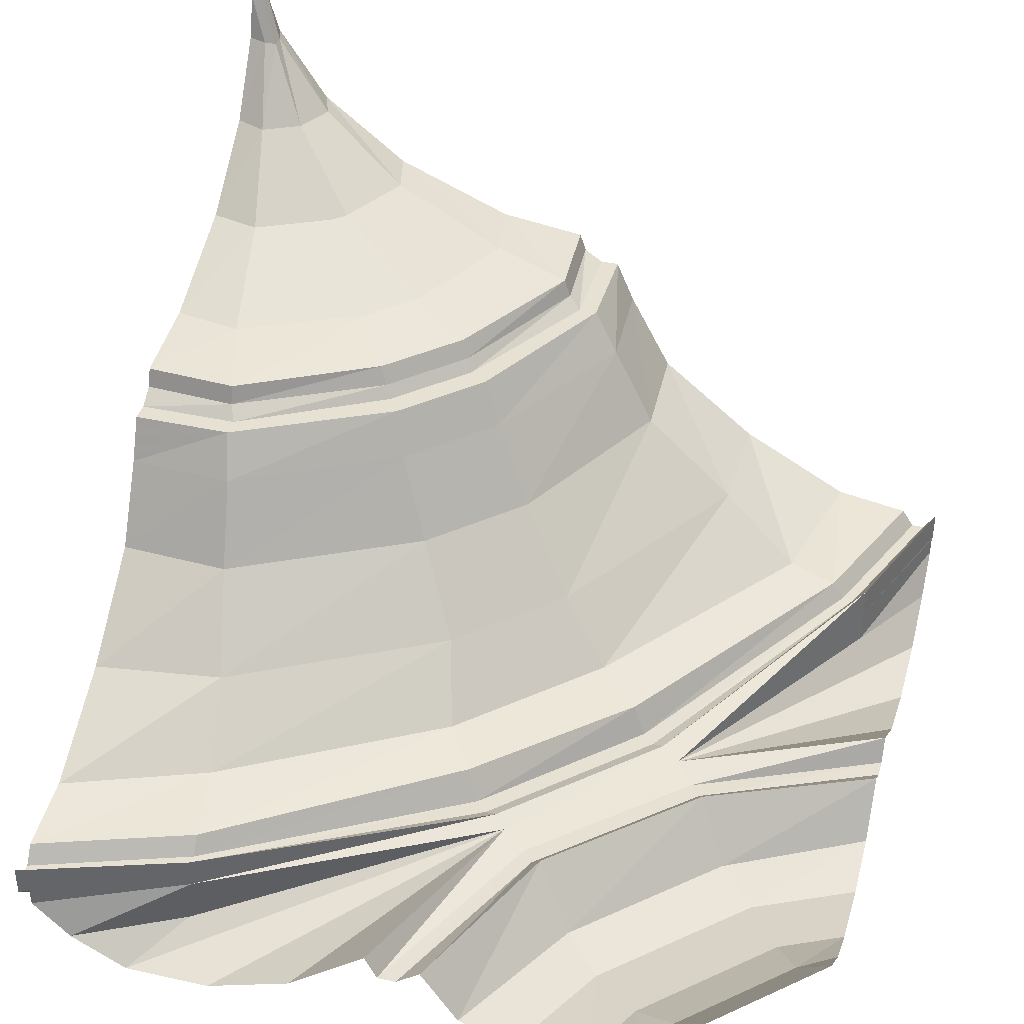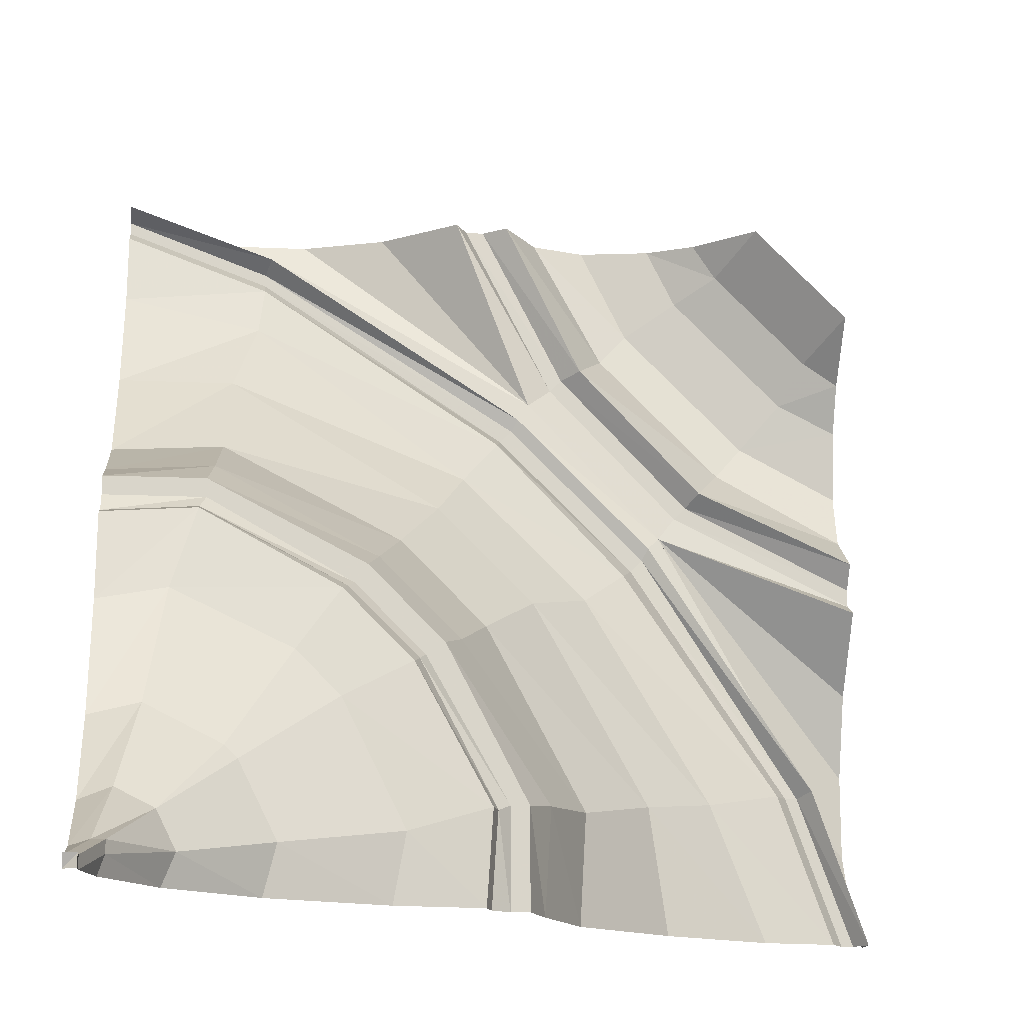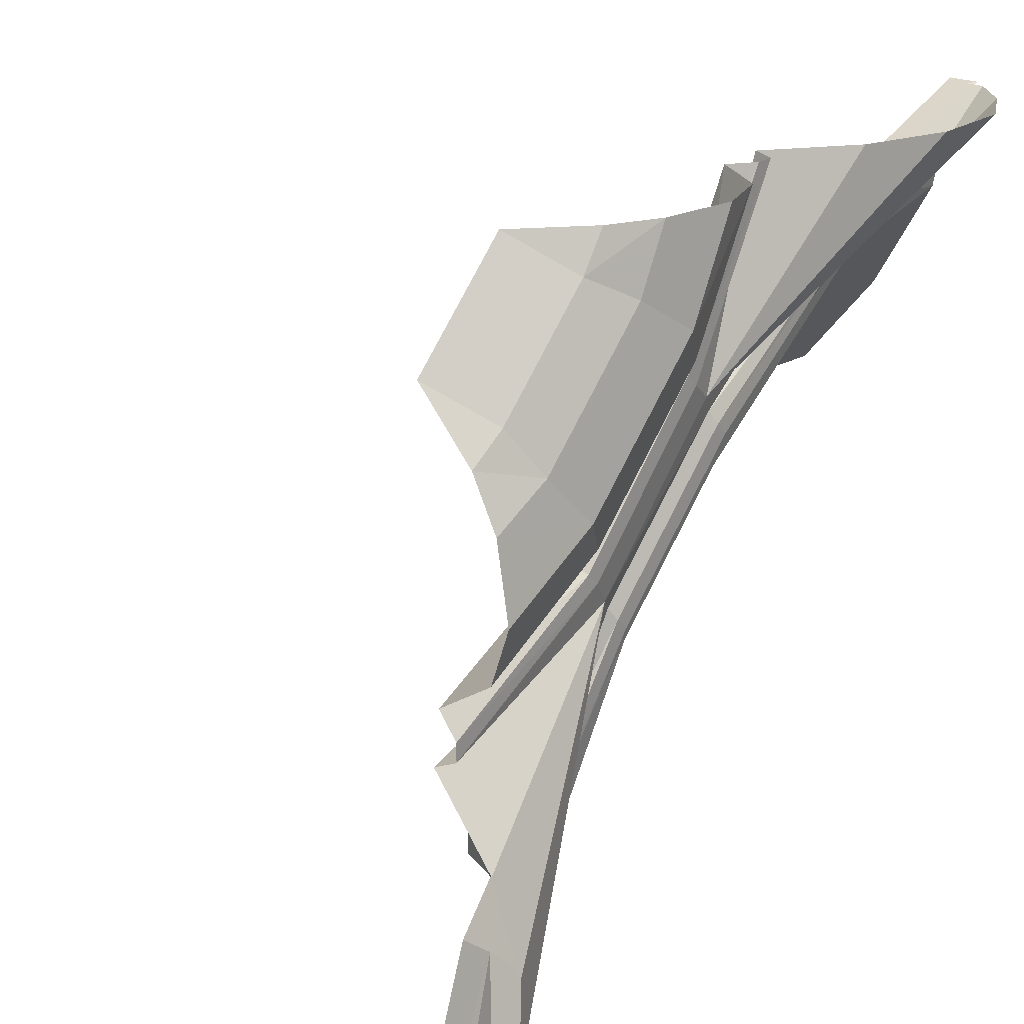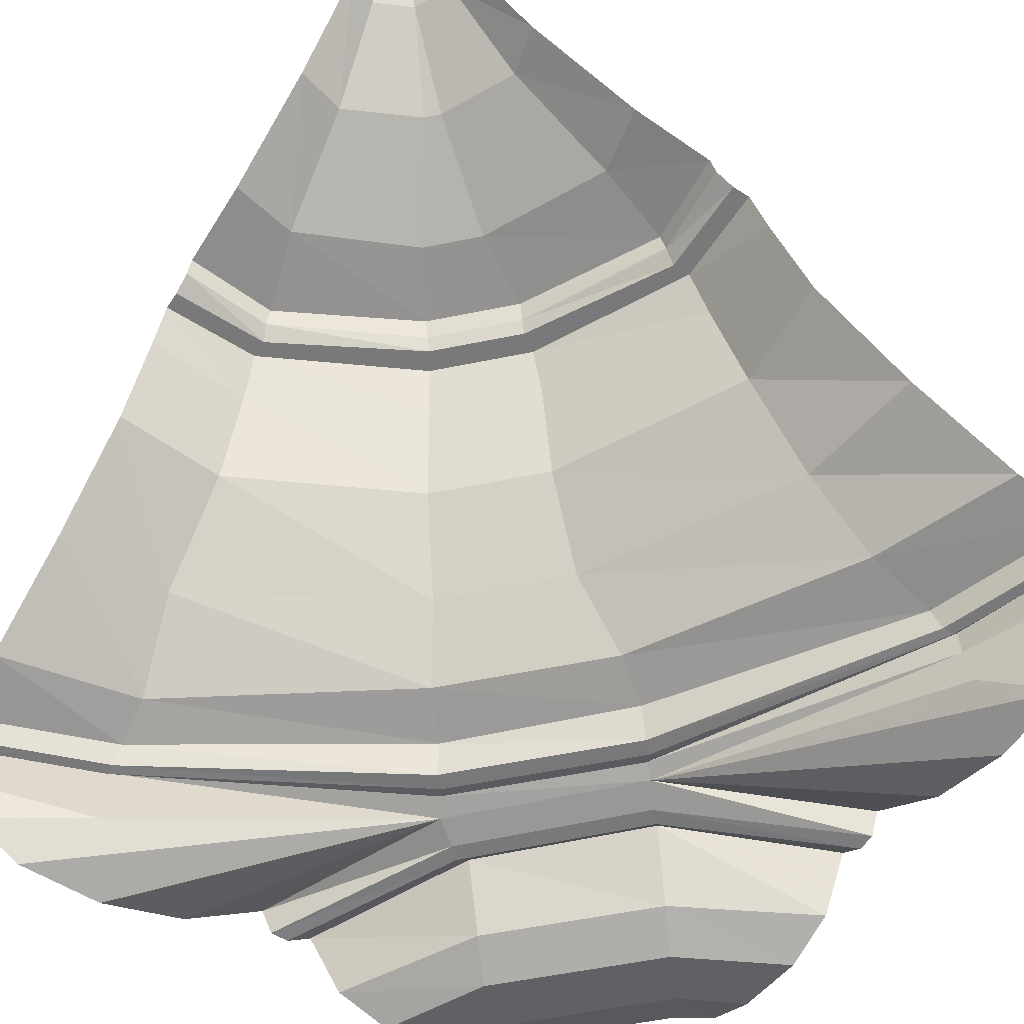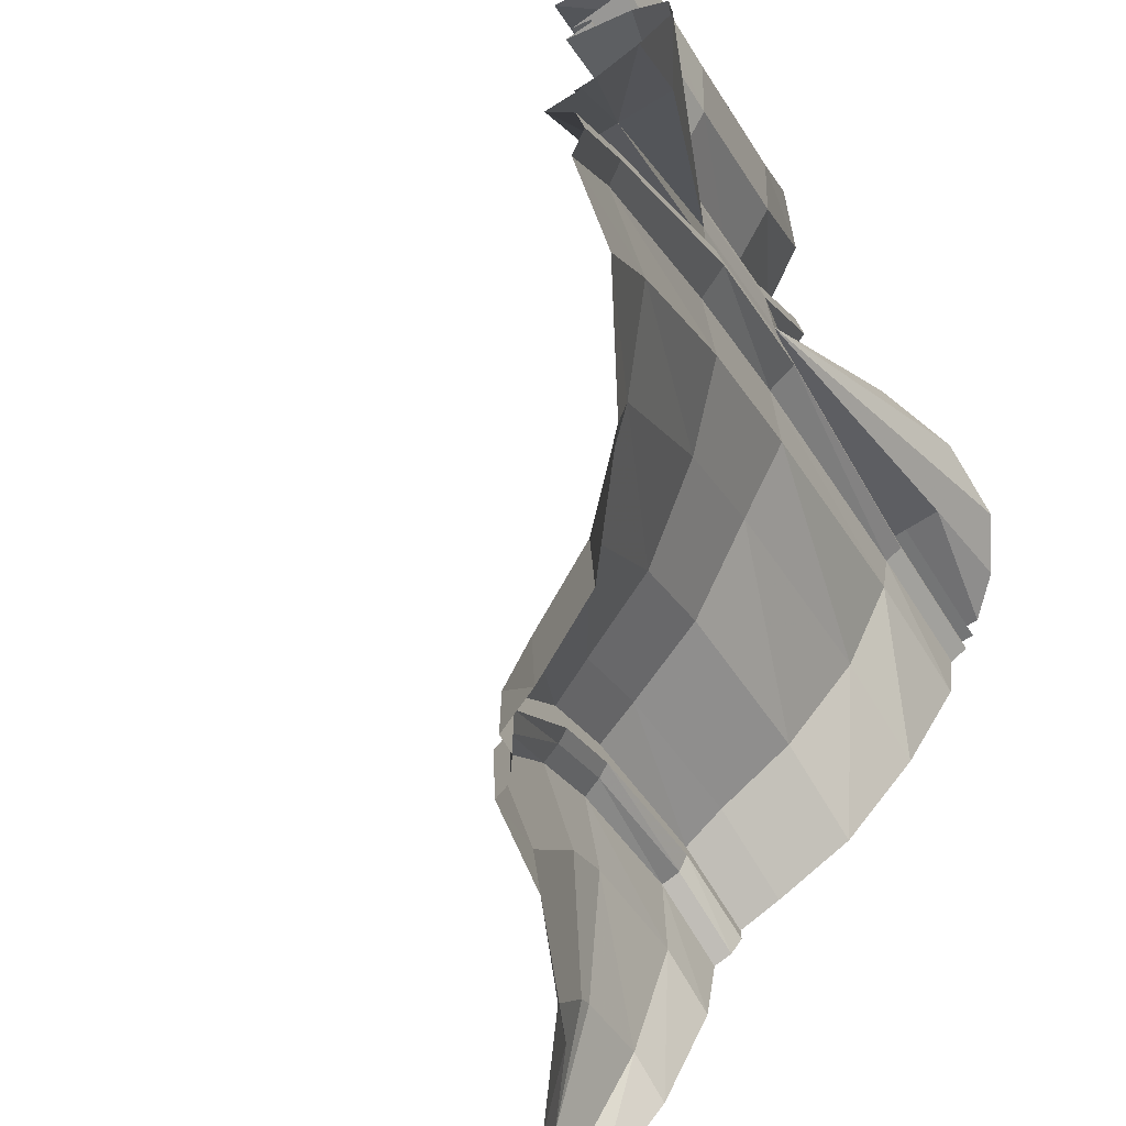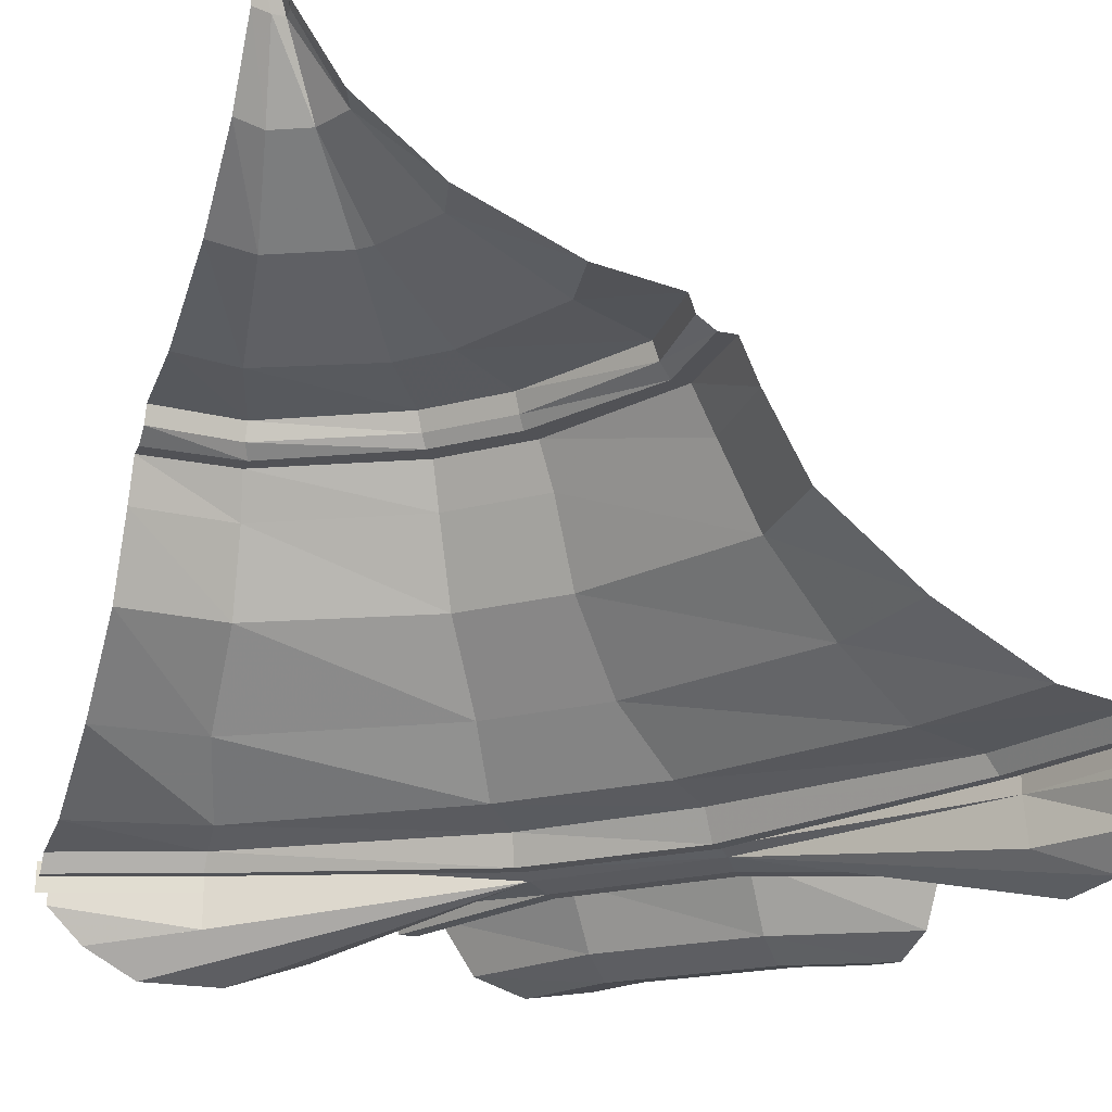
<metadata>
{"format":"obj","ext":"obj","renderer":"f3d","projection":"perspective","resolution":1024,"background":"white","views":[{"elev":38.9,"azim":-74.5,"up":"+Y"},{"elev":-15.0,"azim":174.4,"up":"+Z"},{"elev":22.3,"azim":-50.1,"up":"+Z"},{"elev":-57.8,"azim":146.9,"up":"+Y"},{"elev":-73.0,"azim":-58.3,"up":"+Z"},{"elev":-21.2,"azim":159.9,"up":"+Y"}]}
</metadata>
<code>
v -0.4688 -1.086 -0.5
v -0.4531 -1.062 -0.5
v -0.3828 -1.062 -0.3047
v -0.3984 -1.086 -0.3047
v -0.4844 -1.086 -0.5
v -0.4141 -1.086 -0.3047
v -0.5 -1.062 -0.5
v -0.4297 -1.062 -0.2969
v -0.5 -1.102 -0.5
v -0.4297 -1.102 -0.2969
v -0.5 -1.094 -0.4844
v -0.5 -1.117 -0.4844
v -0.5 -1.164 -0.4375
v -0.4297 -1.164 -0.3047
v -0.5 -1.203 -0.3672
v -0.2344 -1.102 0.05469
v -0.5 -1.203 -0.2578
v -0.5 -1.164 -0.1484
v -0.5 -1.086 -0.04688
v -0.5 -1.117 -0.03125
v -0.2578 -1.109 0.08594
v -0.5 -1.117 -0.007812
v -0.2734 -1.109 0.1016
v -0.5 -1.094 0.02344
v -0.2891 -1.086 0.1172
v -0.5 -1.164 0.07031
v -0.3281 -1.164 0.1641
v -0.5 -1.188 0.1406
v -0.3672 -1.188 0.2109
v -0.5 -1.172 0.2344
v -0.4219 -1.172 0.2734
v -0.5 -1.141 0.2969
v -0.4531 -1.141 0.3281
v -0.5 -1.07 0.375
v -0.375 -1.07 0.5
v -0.3281 -1.141 0.4531
v -0.2969 -1.141 0.5
v -0.2344 -1.172 0.5
v -0.2734 -1.172 0.4219
v -0.1406 -1.188 0.5
v -0.2031 -1.188 0.375
v -0.07031 -1.164 0.5
v -0.1641 -1.164 0.3281
v -0.02344 -1.094 0.5
v -0.125 -1.086 0.2891
v 0.007812 -1.117 0.5
v -0.1016 -1.109 0.2812
v 0.03125 -1.117 0.5
v -0.08594 -1.109 0.2656
v 0.04688 -1.086 0.5
v -0.05469 -1.102 0.2422
v 0.1484 -1.164 0.5
v 0.2578 -1.203 0.5
v 0.3672 -1.203 0.5
v 0.4375 -1.164 0.5
v 0.3047 -1.148 0.4297
v 0.4844 -1.117 0.5
v 0.3047 -1.102 0.4297
v 0.4844 -1.094 0.5
v 0.5 -1.102 0.5
v 0.5 -1.062 0.5
v 0.3047 -1.062 0.4297
v 0.5 -1.086 0.4844
v 0.3125 -1.086 0.4141
v 0.5 -1.086 0.4688
v 0.3125 -1.086 0.3984
v 0.5 -1.062 0.4531
v 0.3125 -1.062 0.3828
v 0.5 -1.047 0.3594
v 0.3203 -1.047 0.3203
v 0.5 -0.9688 0.2188
v 0.3516 -0.9688 0.2188
v 0.5 -0.8672 0.09375
v 0.3594 -0.8672 0.1016
v 0.5 -0.7656 0.03906
v 0.3672 -0.7656 0.04688
v 0.5 -0.7109 0.01562
v 0.375 -0.7109 0.01562
v 0.5 -0.7109 -0.007812
v 0.375 -0.7109 -0.007812
v 0.5 -0.6953 -0.03125
v 0.3828 -0.6953 -0.02344
v 0.5 -0.6719 -0.03906
v 0.3828 -0.6719 -0.03125
v 0.5 -0.6562 -0.1484
v 0.4141 -0.6562 -0.1328
v 0.5 -0.5938 -0.2969
v 0.4375 -0.5938 -0.2812
v 0.5 -0.5078 -0.4062
v 0.4609 -0.5078 -0.3906
v 0.5 -0.4141 -0.4688
v 0.4766 -0.4141 -0.4609
v 0.5 -0.3594 -0.4844
v 0.4609 -0.4141 -0.4609
v 0.4844 -0.3594 -0.4844
v 0.5 -0.3438 -0.4844
v 0.4844 -0.3438 -0.4844
v 0.5 -0.3516 -0.5
v 0.4844 -0.3438 -0.5
v 0.4844 -0.3594 -0.5
v 0.4609 -0.4141 -0.4766
v 0.4688 -0.4141 -0.5
v 0.4062 -0.5078 -0.5
v 0.3906 -0.5078 -0.4609
v 0.2969 -0.5938 -0.5
v 0.2812 -0.5938 -0.4375
v 0.1484 -0.6562 -0.5
v 0.1328 -0.6562 -0.4141
v 0.03906 -0.6719 -0.5
v 0.03125 -0.6719 -0.3828
v 0.03125 -0.6953 -0.5
v 0.02344 -0.6953 -0.3828
v 0.007812 -0.7109 -0.5
v 0.007812 -0.7109 -0.375
v -0.01562 -0.7109 -0.5
v -0.01562 -0.7109 -0.375
v -0.03906 -0.7656 -0.5
v -0.04688 -0.7656 -0.3672
v -0.09375 -0.8672 -0.5
v -0.1016 -0.8672 -0.3594
v -0.2188 -0.9688 -0.5
v -0.1953 -0.9688 -0.3359
v -0.3594 -1.047 -0.5
v -0.2891 -1.047 -0.3203
v -0.125 -1.047 -0.04688
v -0.1797 -1.062 -0.007812
v -0.1953 -1.102 0.007812
v -0.2109 -1.102 0.02344
v -0.2188 -1.094 0.03906
v 0.02344 -0.8672 -0.125
v -0.04688 -0.9688 -0.07031
v 0.07812 -0.9688 0.05469
v 0.03906 -1.047 0.1172
v -0.007812 -1.062 0.1719
v -0.01562 -1.102 0.1875
v -0.03125 -1.102 0.2031
v -0.03906 -1.094 0.2188
v 0.0625 -0.7656 -0.1641
v 0.1641 -0.7656 -0.0625
v 0.1328 -0.8672 -0.01562
v 0.08594 -0.7109 -0.1797
v 0.1797 -0.7109 -0.08594
v 0.1094 -0.7109 -0.1953
v 0.1953 -0.7109 -0.1094
v 0.1172 -0.6953 -0.2031
v 0.2031 -0.6953 -0.1172
v 0.125 -0.6719 -0.2109
v 0.2109 -0.6719 -0.125
v 0.2109 -0.6562 -0.2578
v 0.2656 -0.6562 -0.2031
v 0.3281 -0.5938 -0.3438
v 0.3438 -0.5938 -0.3281
v 0.4141 -0.5078 -0.4141
f 1 2 3
f 1 3 4
f 1 4 5
f 5 4 6
f 5 6 7
f 7 6 8
f 7 8 9
f 9 8 10
f 9 10 11
f 11 10 12
f 19 16 20
f 20 16 21
f 22 23 24
f 24 23 25
f 44 45 46
f 46 45 47
f 48 49 50
f 50 49 51
f 57 58 59
f 59 58 60
f 60 58 61
f 61 58 62
f 61 62 63
f 63 62 64
f 63 64 65
f 65 64 66
f 65 66 67
f 67 66 68
f 77 78 79
f 79 78 80
f 81 82 83
f 83 82 84
f 93 95 96
f 96 95 97
f 96 97 98
f 98 97 99
f 99 97 100
f 100 97 95
f 109 110 111
f 111 110 112
f 113 114 115
f 115 114 116
f 3 126 4
f 4 126 127
f 4 127 6
f 6 127 128
f 6 128 8
f 8 128 129
f 8 129 10
f 10 129 16
f 126 134 127
f 127 134 135
f 127 135 128
f 128 135 136
f 128 136 129
f 129 136 137
f 129 137 16
f 16 137 51
f 16 51 21
f 21 51 49
f 23 47 25
f 25 47 45
f 134 68 135
f 135 68 66
f 135 66 136
f 136 66 64
f 136 64 137
f 137 64 62
f 137 62 51
f 51 62 58
f 116 114 143
f 116 143 141
f 141 143 144
f 141 144 142
f 142 144 80
f 142 80 78
f 112 110 147
f 112 147 145
f 145 147 148
f 145 148 146
f 146 148 84
f 146 84 82
f 12 10 13
f 13 10 14
f 24 25 26
f 26 25 27
f 42 43 44
f 44 43 45
f 55 56 57
f 57 56 58
f 75 76 77
f 77 76 78
f 91 92 93
f 93 92 94
f 93 94 95
f 100 95 101
f 100 101 102
f 115 116 117
f 117 116 118
f 10 16 14
f 25 45 27
f 27 45 43
f 51 58 56
f 118 116 141
f 118 141 138
f 138 141 142
f 138 142 139
f 139 142 78
f 139 78 76
f 101 95 94
f 13 14 15
f 15 14 16
f 26 27 28
f 28 27 29
f 40 41 42
f 42 41 43
f 54 51 55
f 55 51 56
f 73 74 75
f 75 74 76
f 89 90 91
f 91 90 92
f 102 101 103
f 103 101 104
f 117 118 119
f 119 118 120
f 27 43 29
f 29 43 41
f 120 118 138
f 120 138 130
f 130 138 139
f 130 139 140
f 139 76 140
f 140 76 74
f 104 101 94
f 104 94 153
f 153 94 92
f 153 92 90
f 15 16 17
f 28 29 30
f 30 29 31
f 38 39 40
f 40 39 41
f 53 51 54
f 71 72 73
f 73 72 74
f 87 88 89
f 89 88 90
f 103 104 105
f 105 104 106
f 119 120 121
f 121 120 122
f 122 120 130
f 122 130 131
f 29 41 31
f 31 41 39
f 130 140 131
f 131 140 132
f 132 140 74
f 132 74 72
f 106 104 153
f 106 153 151
f 151 153 152
f 152 153 90
f 152 90 88
f 17 16 18
f 30 31 32
f 32 31 33
f 37 36 38
f 38 36 39
f 52 51 53
f 69 70 71
f 71 70 72
f 85 86 87
f 87 86 88
f 105 106 107
f 107 106 108
f 121 122 123
f 123 122 124
f 122 131 124
f 124 131 125
f 125 131 132
f 125 132 133
f 31 39 33
f 33 39 36
f 132 72 133
f 133 72 70
f 108 106 151
f 108 151 149
f 149 151 152
f 149 152 150
f 150 152 88
f 150 88 86
f 18 16 19
f 32 33 34
f 34 33 35
f 35 33 36
f 35 36 37
f 50 51 52
f 67 68 69
f 69 68 70
f 83 84 85
f 85 84 86
f 107 108 109
f 109 108 110
f 123 124 2
f 2 124 3
f 3 124 125
f 3 125 126
f 125 133 126
f 126 133 134
f 133 70 134
f 134 70 68
f 110 108 149
f 110 149 147
f 147 149 150
f 147 150 148
f 148 150 86
f 148 86 84
f 20 21 22
f 22 21 23
f 46 47 48
f 48 47 49
f 79 80 81
f 81 80 82
f 111 112 113
f 113 112 114
f 21 49 23
f 23 49 47
f 114 112 145
f 114 145 143
f 143 145 146
f 143 146 144
f 144 146 82
f 144 82 80

</code>
